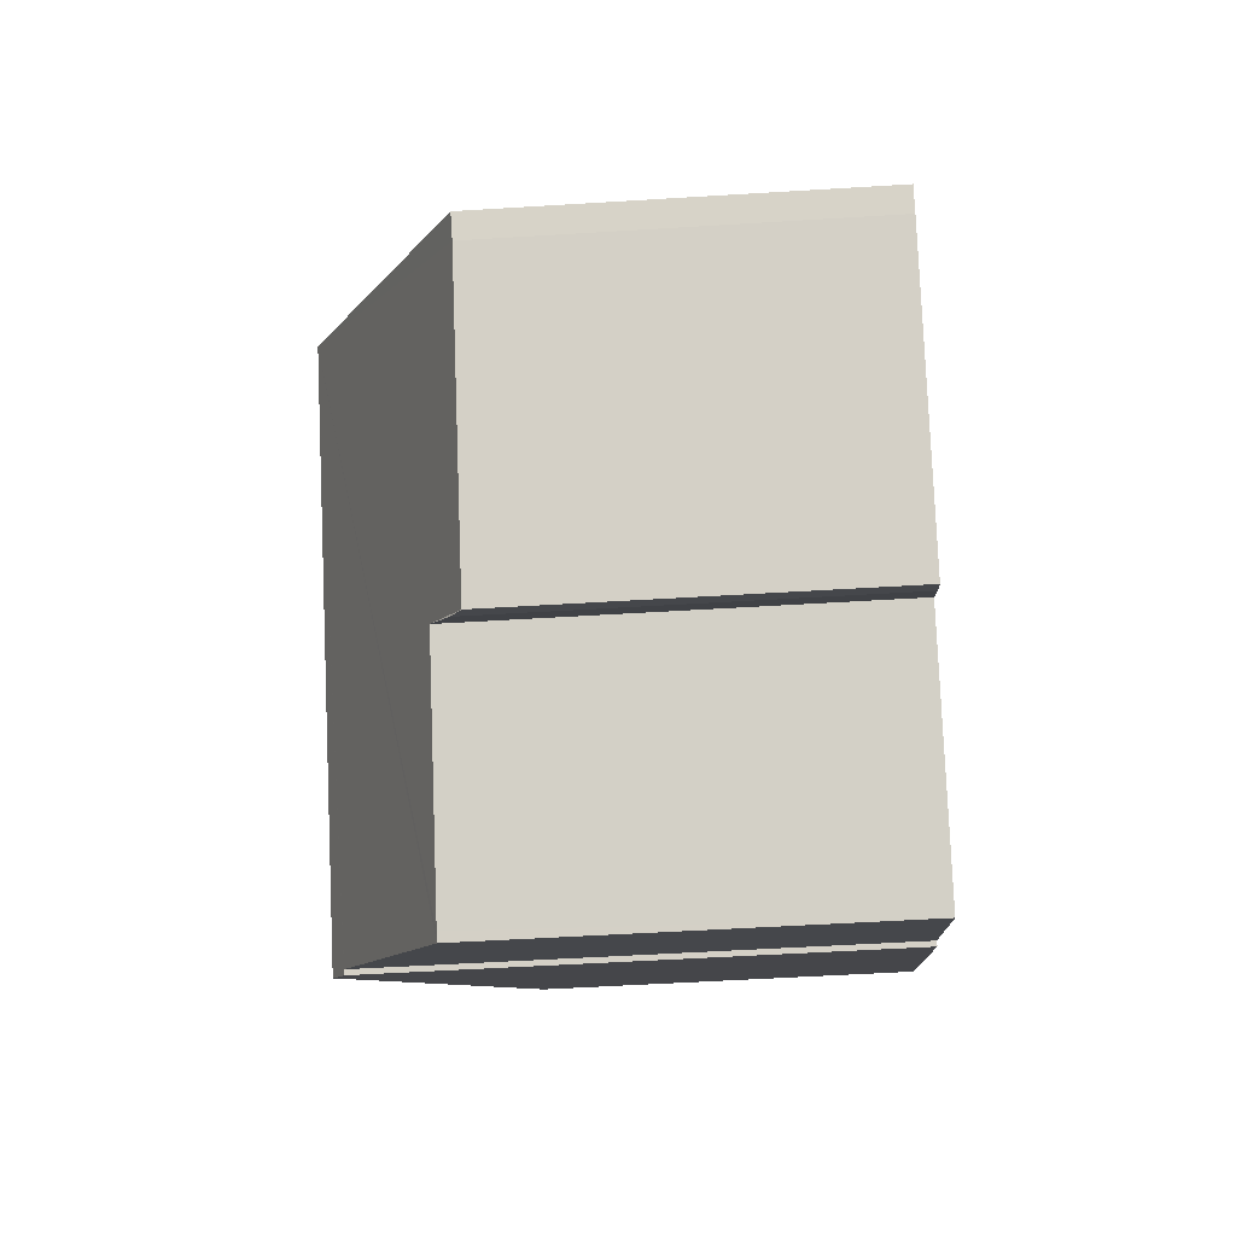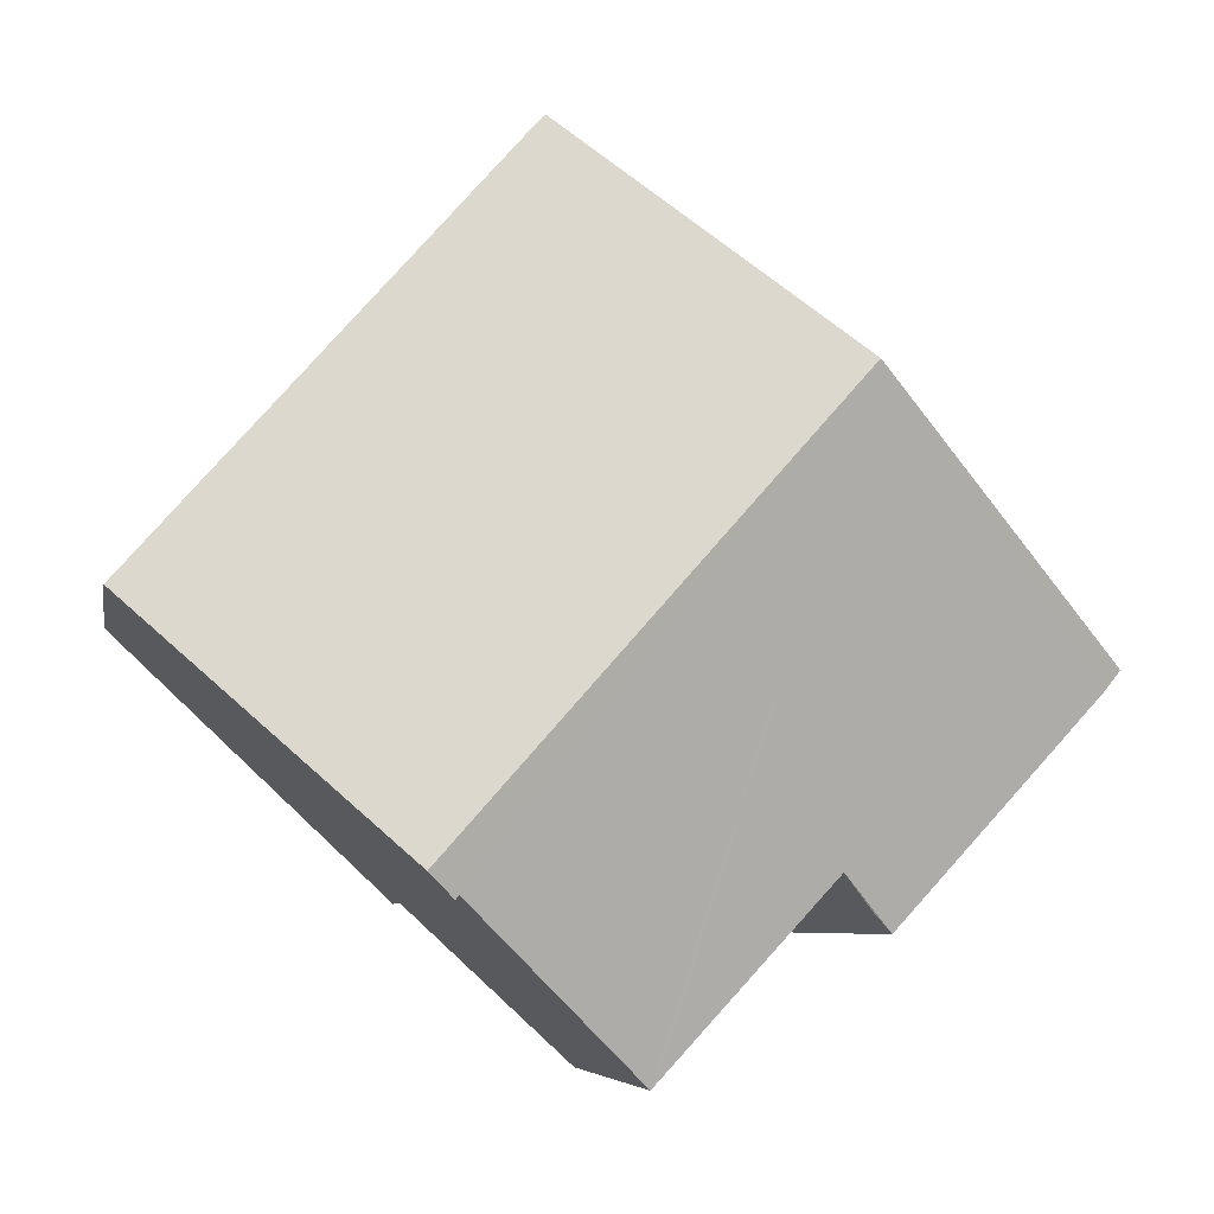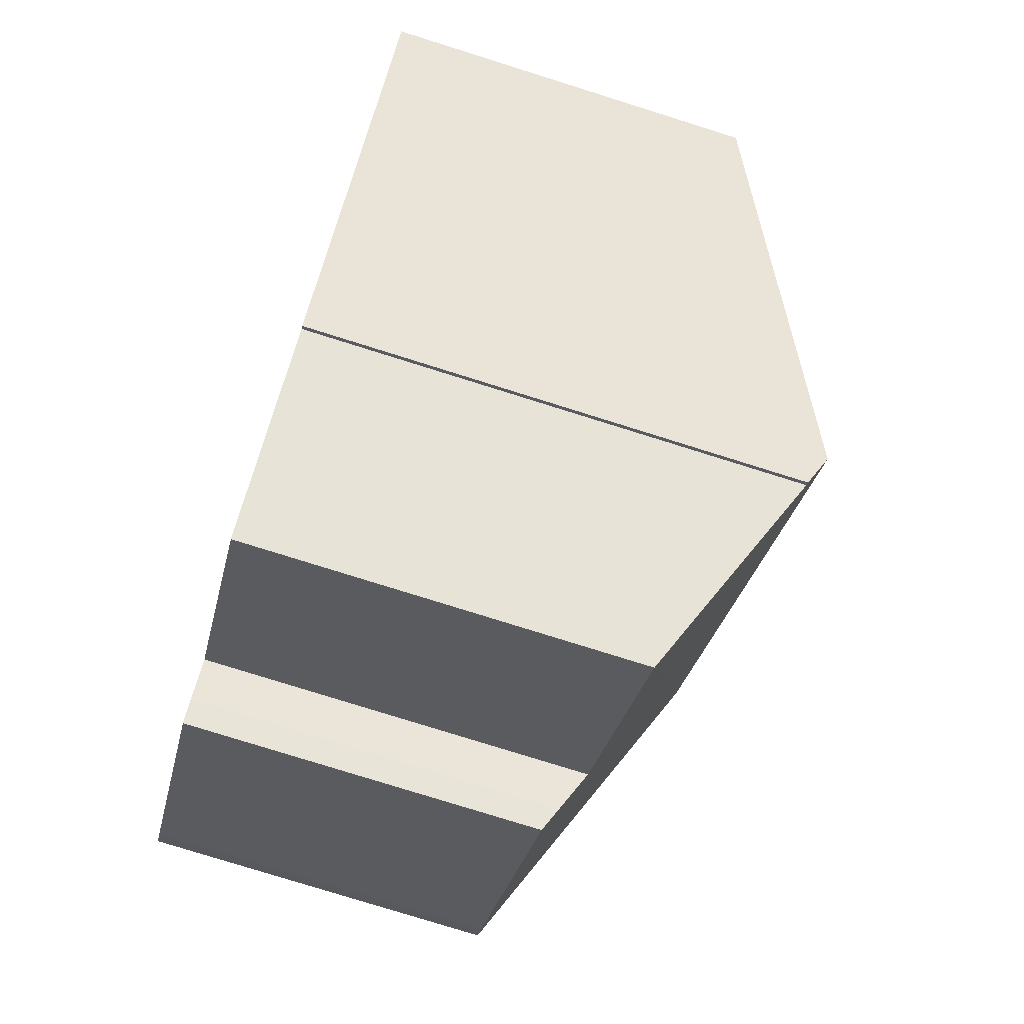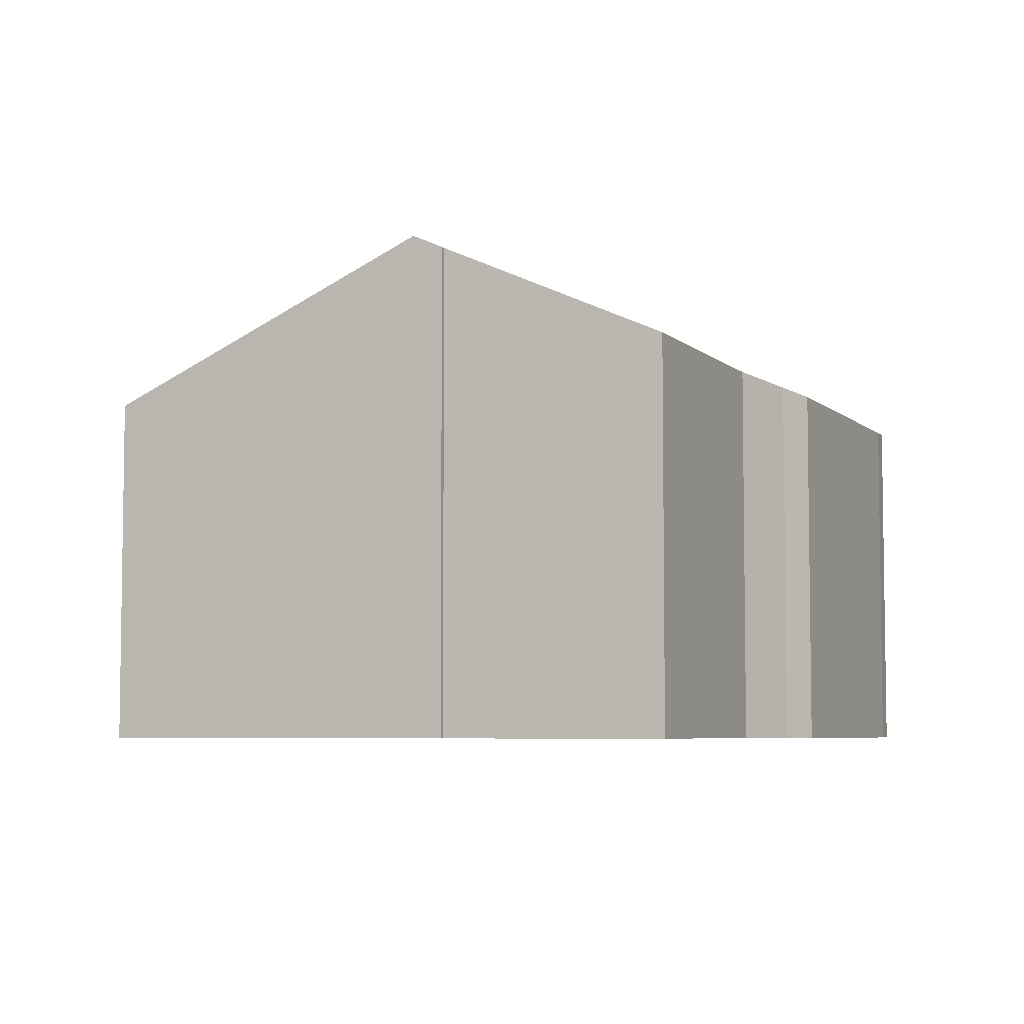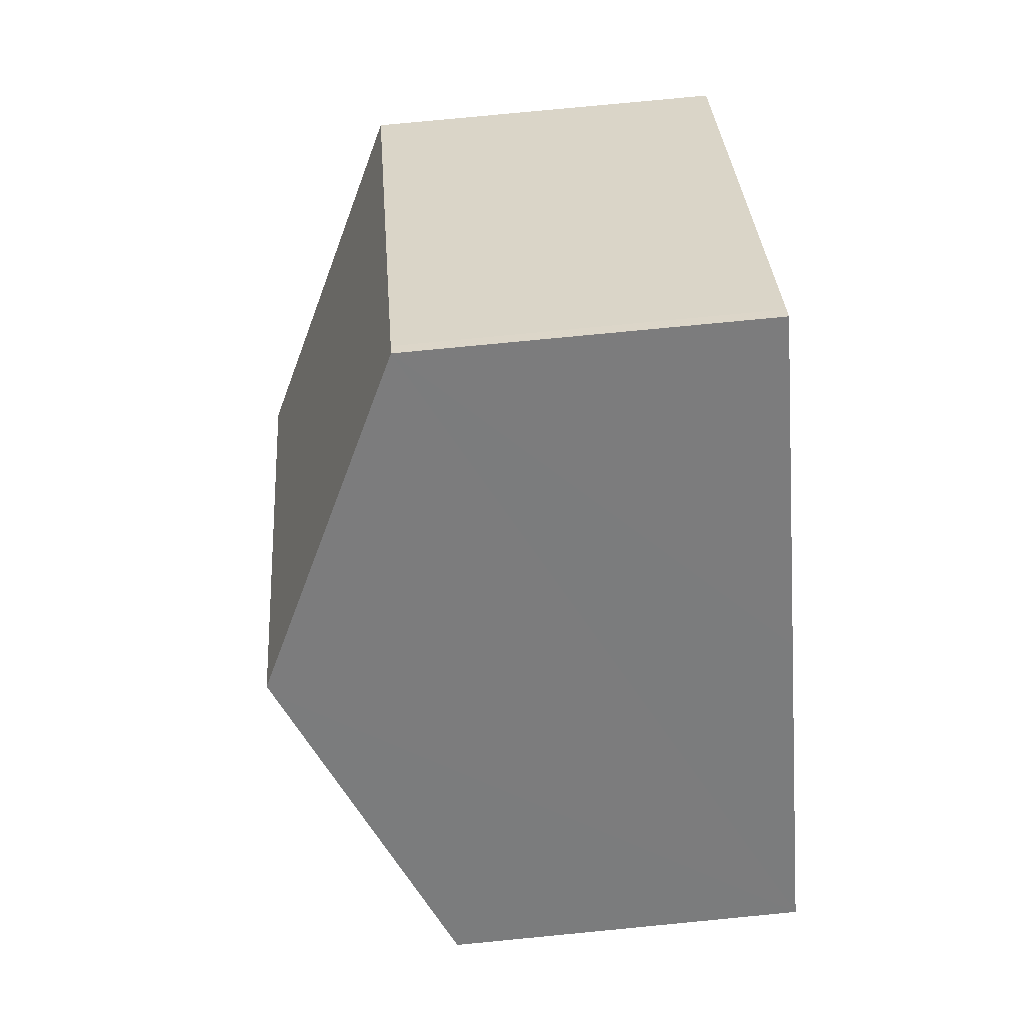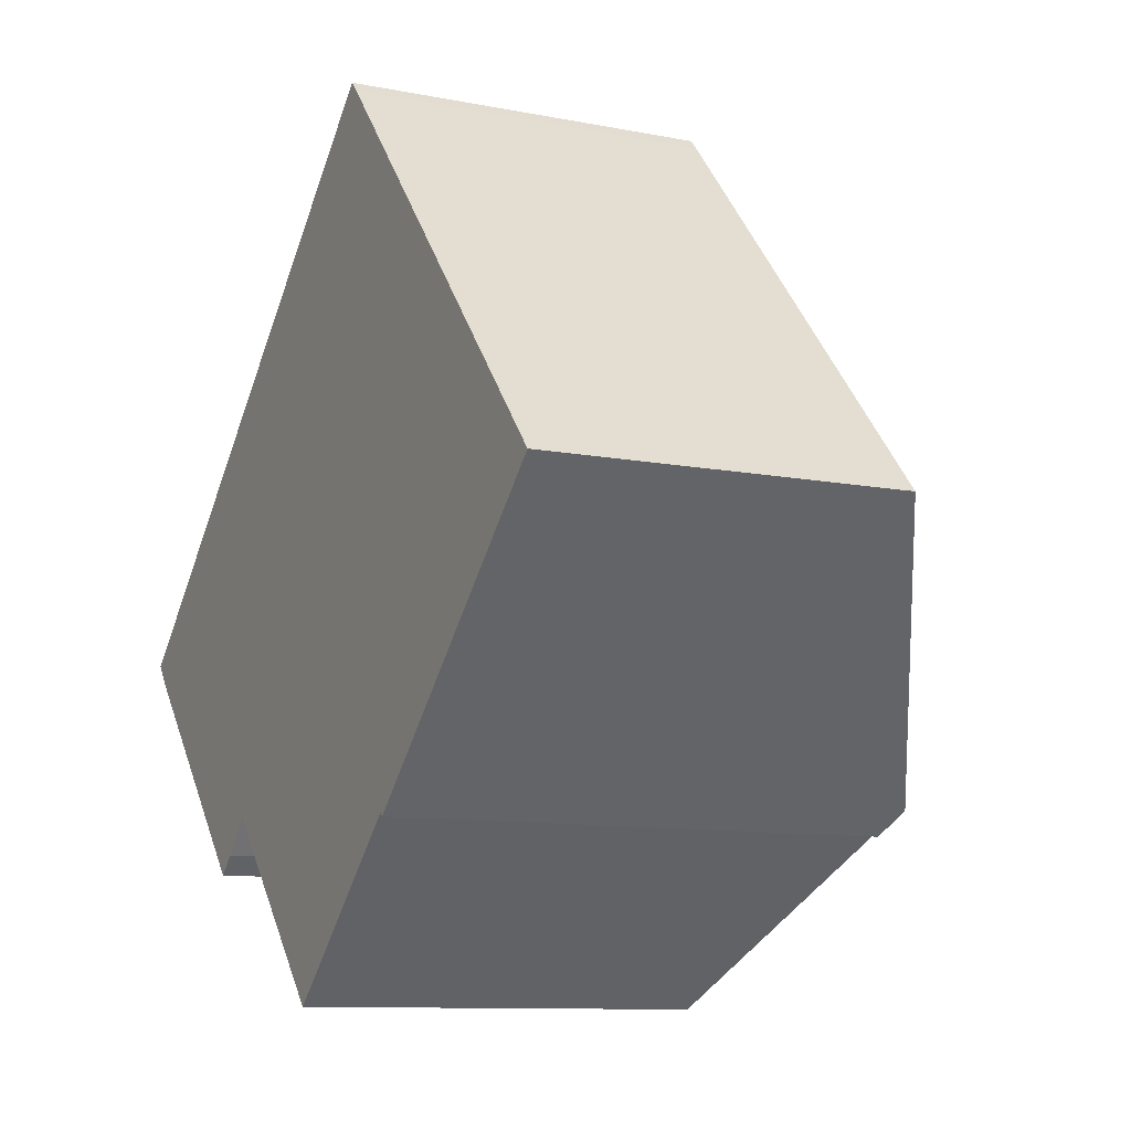
<metadata>
{"format":"obj","ext":"obj","renderer":"f3d","projection":"perspective","resolution":1024,"background":"white","views":[{"elev":-53.3,"azim":-86.2,"up":"+Z"},{"elev":-6.3,"azim":170.1,"up":"+Z"},{"elev":-78.0,"azim":72.6,"up":"+Z"},{"elev":-5.6,"azim":161.3,"up":"+Y"},{"elev":78.9,"azim":-95.5,"up":"+Z"},{"elev":-10.2,"azim":63.2,"up":"+Z"}]}
</metadata>
<code>
v  9.484 6.47 8.444
v  4.674 9.268 4.345
v  9.31 6.473 8.633
v  11.4 9.268 -3.278
v  16.01 6.47 1.051
v  10.97 9.005 -3.684
v  10.91 9.004 -3.617
v  7.775 7.116 -6.514
v  7.663 7.115 -6.393
v  4.738 7.068 -3.239
v  3.82 6.486 -4.184
v  0.273 6.432 -0.349
v  4.538 9.186 4.219
v  0 6.444 3.946e-16
v  4.172 2.362e-16 -3.858
v  4.172 6.698 -3.858
v  3.82 2.562e-16 -4.184
v  16.01 -6.436e-17 1.051
v  10.97 2.256e-16 -3.684
v  11.4 2.007e-16 -3.278
v  10.91 2.215e-16 -3.617
v  7.775 3.989e-16 -6.514
v  4.738 1.983e-16 -3.239
v  0.273 2.137e-17 -0.349
v  0 0 0
v  7.663 3.915e-16 -6.393
v  4.538 -2.583e-16 4.219
v  4.674 -2.661e-16 4.345
v  9.31 -5.286e-16 8.633
v  9.484 -5.17e-16 8.444
g defaultobject
f 1 2 3
f 2 1 4
f 4 1 5
f 6 2 4
f 2 6 7
f 2 7 8
f 2 8 9
f 2 9 10
f 2 10 11
f 2 11 12
f 2 12 13
f 13 12 14
f 15 11 16
f 11 15 17
f 18 4 5
f 4 18 6
f 6 18 19
f 19 18 20
f 21 8 7
f 8 21 22
f 23 16 10
f 16 23 15
f 17 12 11
f 12 17 24
f 12 25 14
f 25 12 24
f 19 7 6
f 7 19 21
f 22 9 8
f 9 22 10
f 10 22 23
f 23 22 26
f 25 13 14
f 13 25 2
f 2 25 3
f 3 25 27
f 3 27 28
f 3 28 29
f 29 1 3
f 1 29 30
f 30 5 1
f 5 30 18
f 20 21 19
f 21 26 22
f 26 21 23
f 23 21 20
f 23 20 18
f 15 24 17
f 24 15 23
f 24 23 18
f 24 18 30
f 24 30 25
f 25 30 27
f 27 30 28
f 28 30 29

</code>
